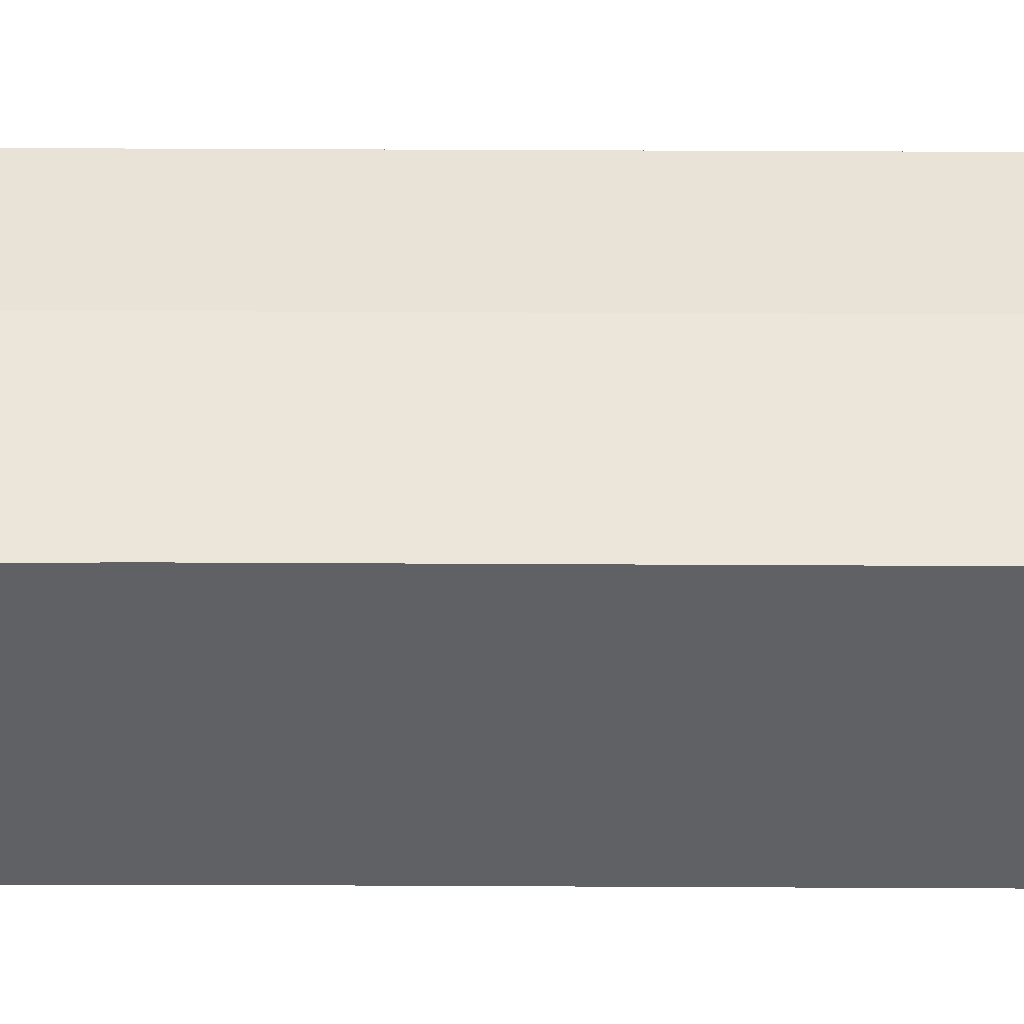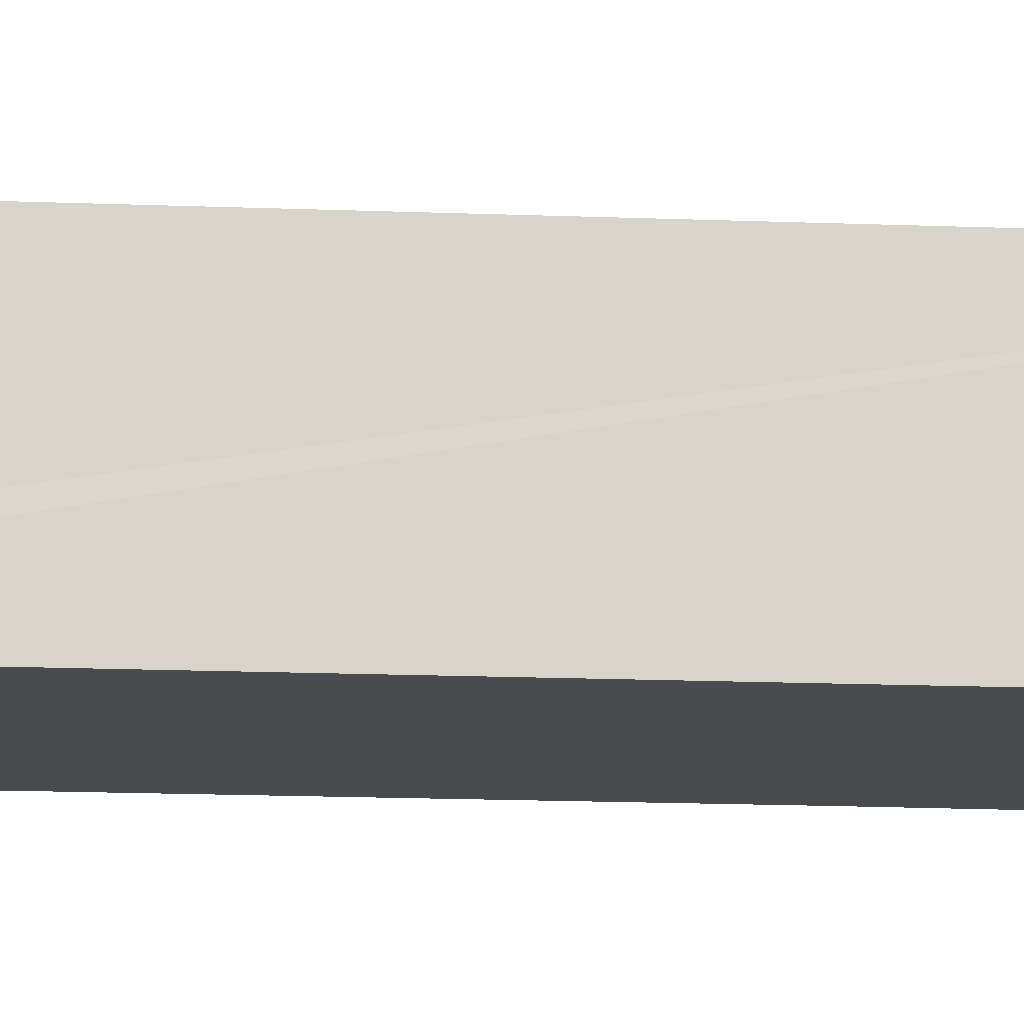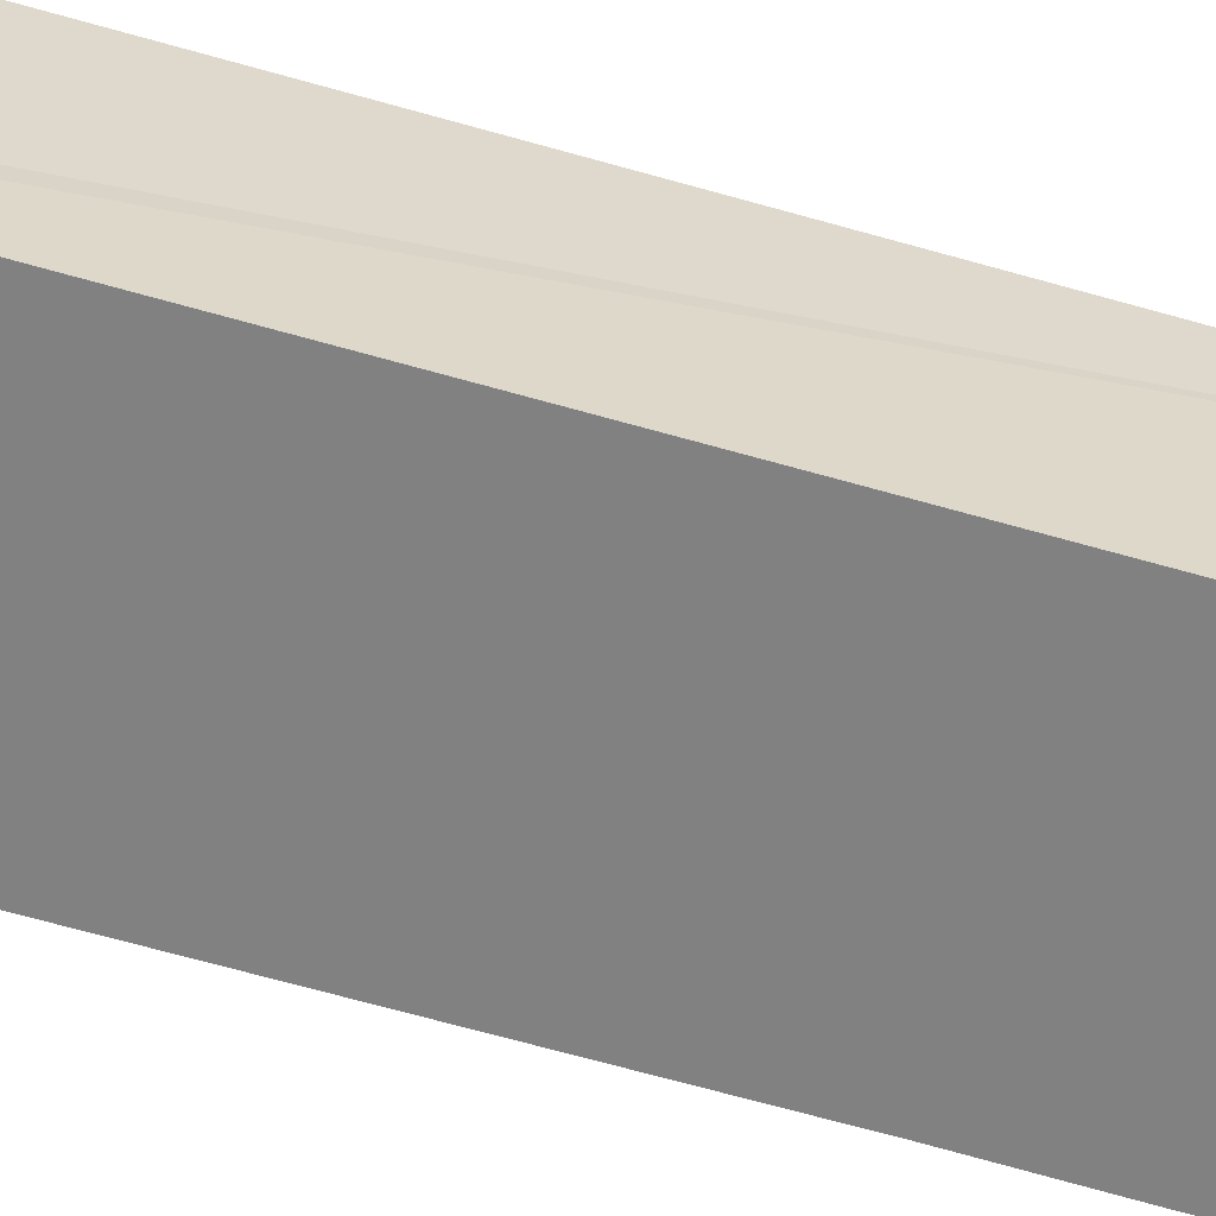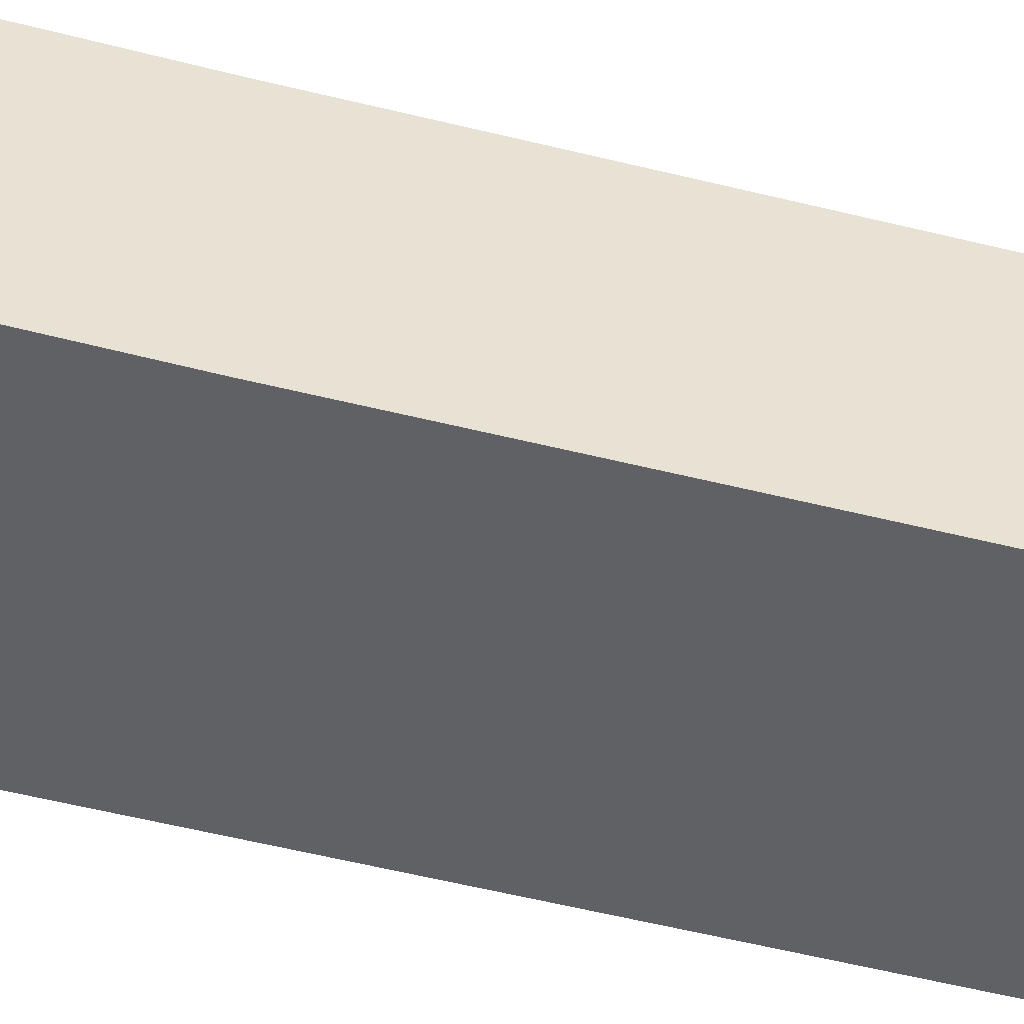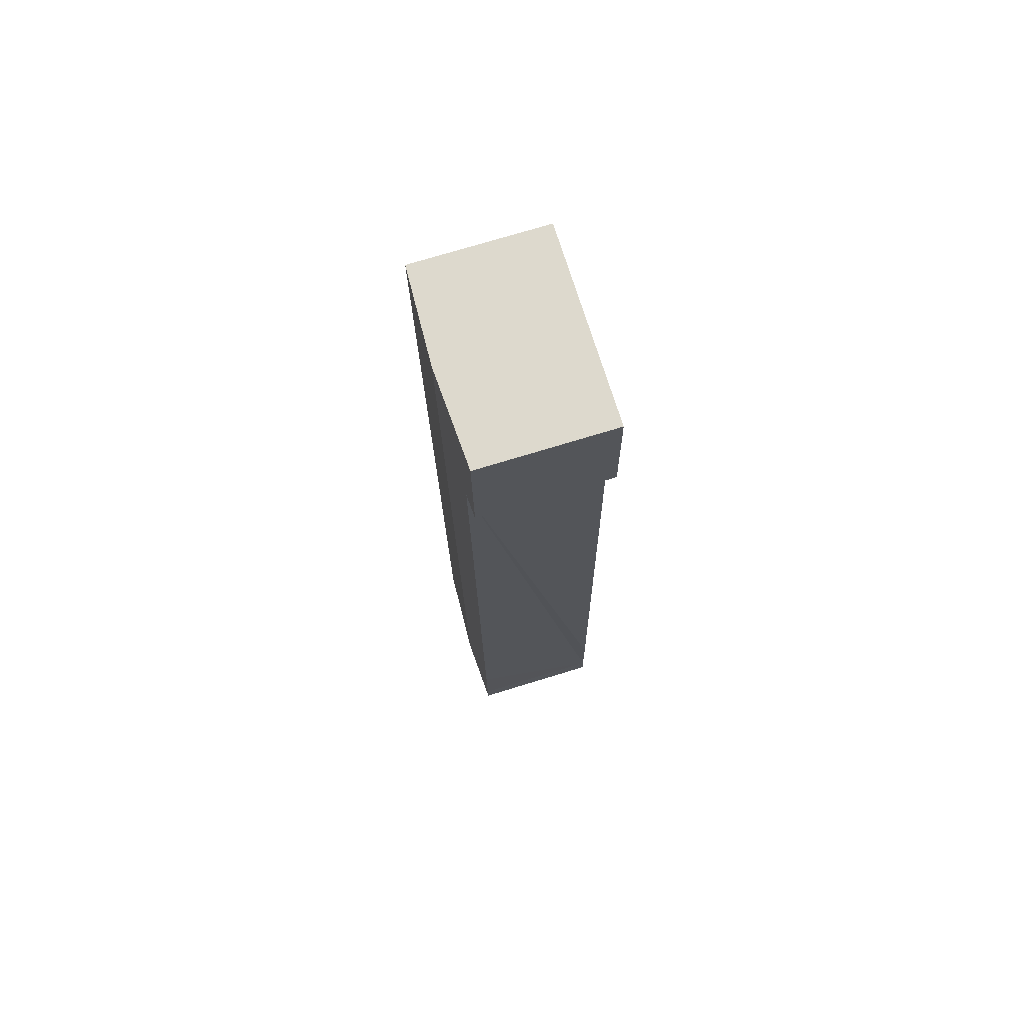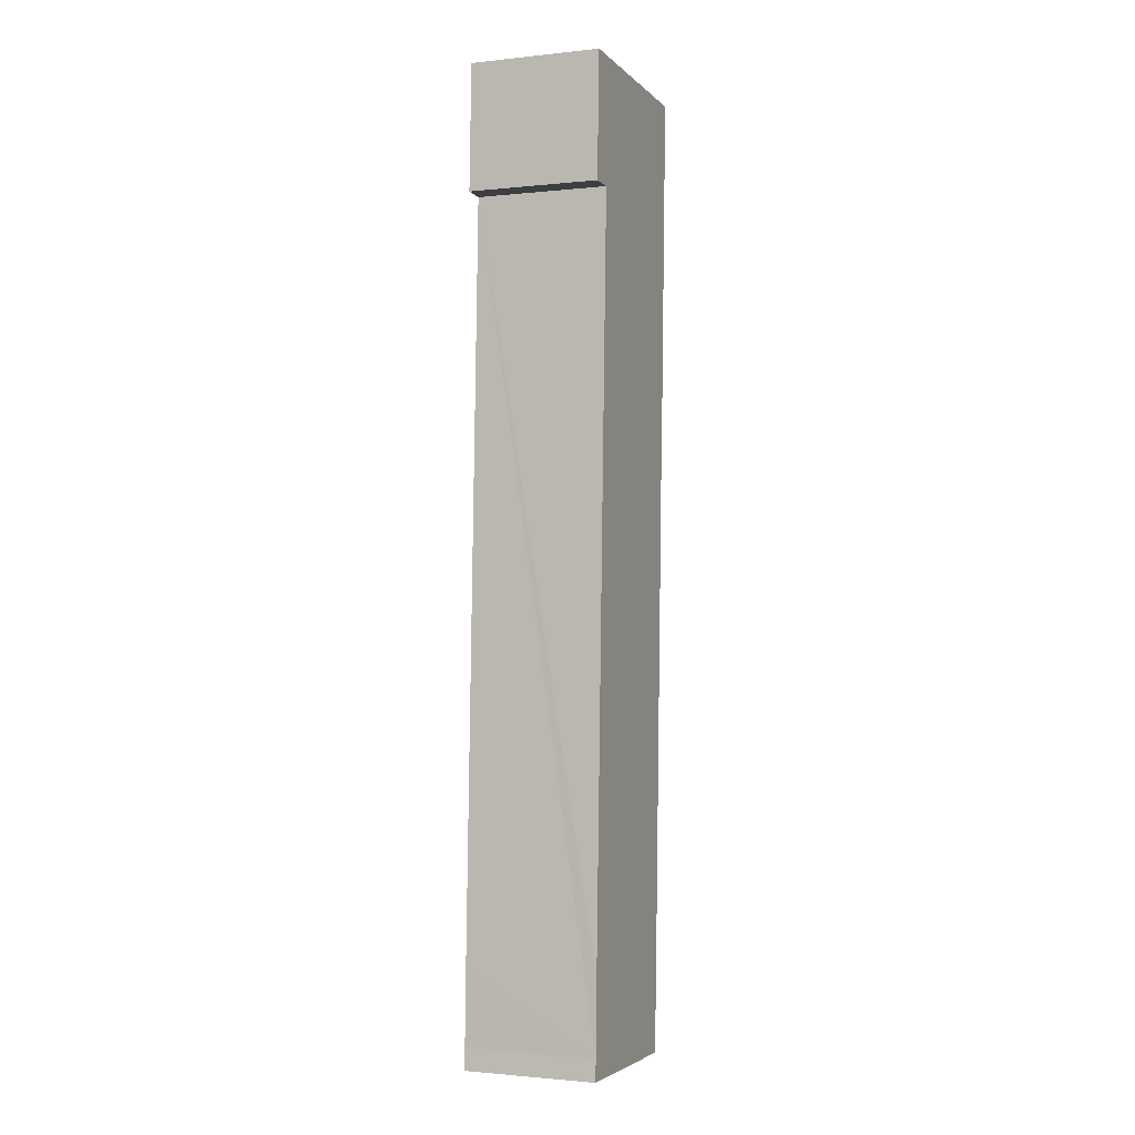
<metadata>
{"format":"obj","ext":"obj","renderer":"f3d","projection":"perspective","resolution":1024,"background":"white","views":[{"elev":44.6,"azim":92.4,"up":"+Y"},{"elev":-13.9,"azim":-93.3,"up":"+Y"},{"elev":-60.4,"azim":-104.7,"up":"+Y"},{"elev":-48.1,"azim":75.9,"up":"+Y"},{"elev":73.8,"azim":-107.0,"up":"+Z"},{"elev":-1.6,"azim":-68.5,"up":"+Z"}]}
</metadata>
<code>
v  12.63 8.555 41.89
v  7.051 8.85 62.45
v  13.36 8.556 62.22
v  4.764 8.85 -0.189
v  12.43 8.557 37.65
v  11.29 8.556 5.927
v  11.08 8.558 0.994
v  11.07 8.556 -0.439
v  0 8.628 5.283e-16
v  0.094 8.63 1.405
v  0.226 8.627 6.278
v  1.964 8.626 54.48
v  0.537 8.554 57.81
v  0.714 8.554 62.68
v  0.417 8.554 54.52
v  0.094 -8.603e-17 1.405
v  0 0 0
v  0.226 -3.844e-16 6.278
v  1.964 -3.336e-15 54.48
v  0.417 -3.338e-15 54.52
v  0.714 -3.838e-15 62.68
v  0.537 -3.54e-15 57.81
v  4.764 1.157e-17 -0.189
v  11.07 2.688e-17 -0.439
v  7.051 -3.824e-15 62.45
v  13.36 -3.81e-15 62.22
v  12.63 -2.565e-15 41.89
v  12.43 -2.305e-15 37.65
v  11.29 -3.629e-16 5.927
v  11.08 -6.086e-17 0.994
g defaultobject
f 1 2 3
f 2 1 4
f 4 1 5
f 4 5 6
f 4 6 7
f 4 7 8
f 4 9 2
f 10 2 9
f 11 2 10
f 12 2 11
f 13 2 12
f 14 2 13
f 12 15 13
f 9 16 10
f 16 9 17
f 16 11 10
f 11 16 12
f 12 16 18
f 12 18 19
f 20 13 15
f 13 20 14
f 14 20 21
f 21 20 22
f 19 15 12
f 15 19 20
f 4 17 9
f 17 4 8
f 17 8 23
f 23 8 24
f 21 2 14
f 2 21 3
f 3 21 25
f 3 25 26
f 26 1 3
f 1 26 27
f 1 27 5
f 5 27 28
f 5 28 6
f 6 28 29
f 6 29 7
f 7 29 30
f 30 8 7
f 8 30 24
f 22 25 21
f 25 22 26
f 26 22 27
f 27 22 19
f 19 22 20
f 27 19 18
f 27 18 28
f 28 18 29
f 29 18 16
f 29 16 30
f 30 16 17
f 30 17 23
f 30 23 24

</code>
